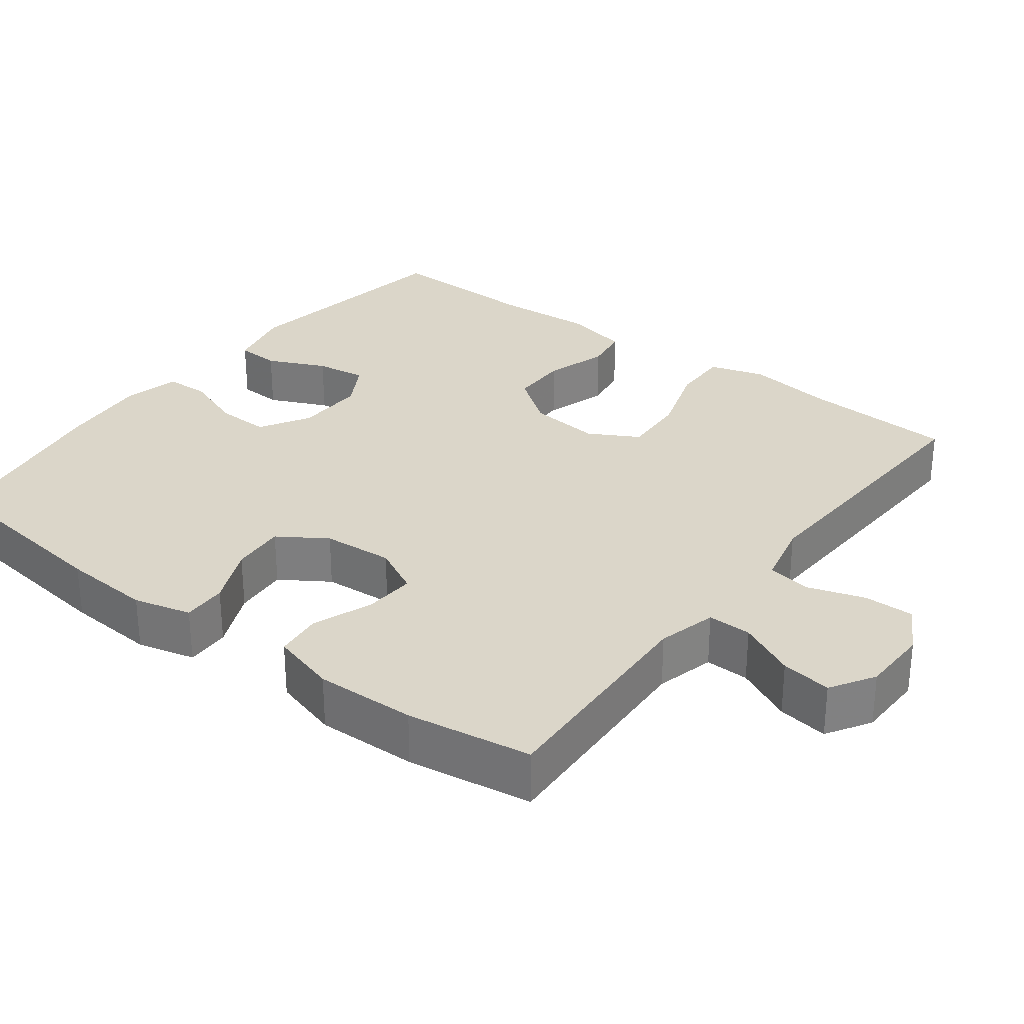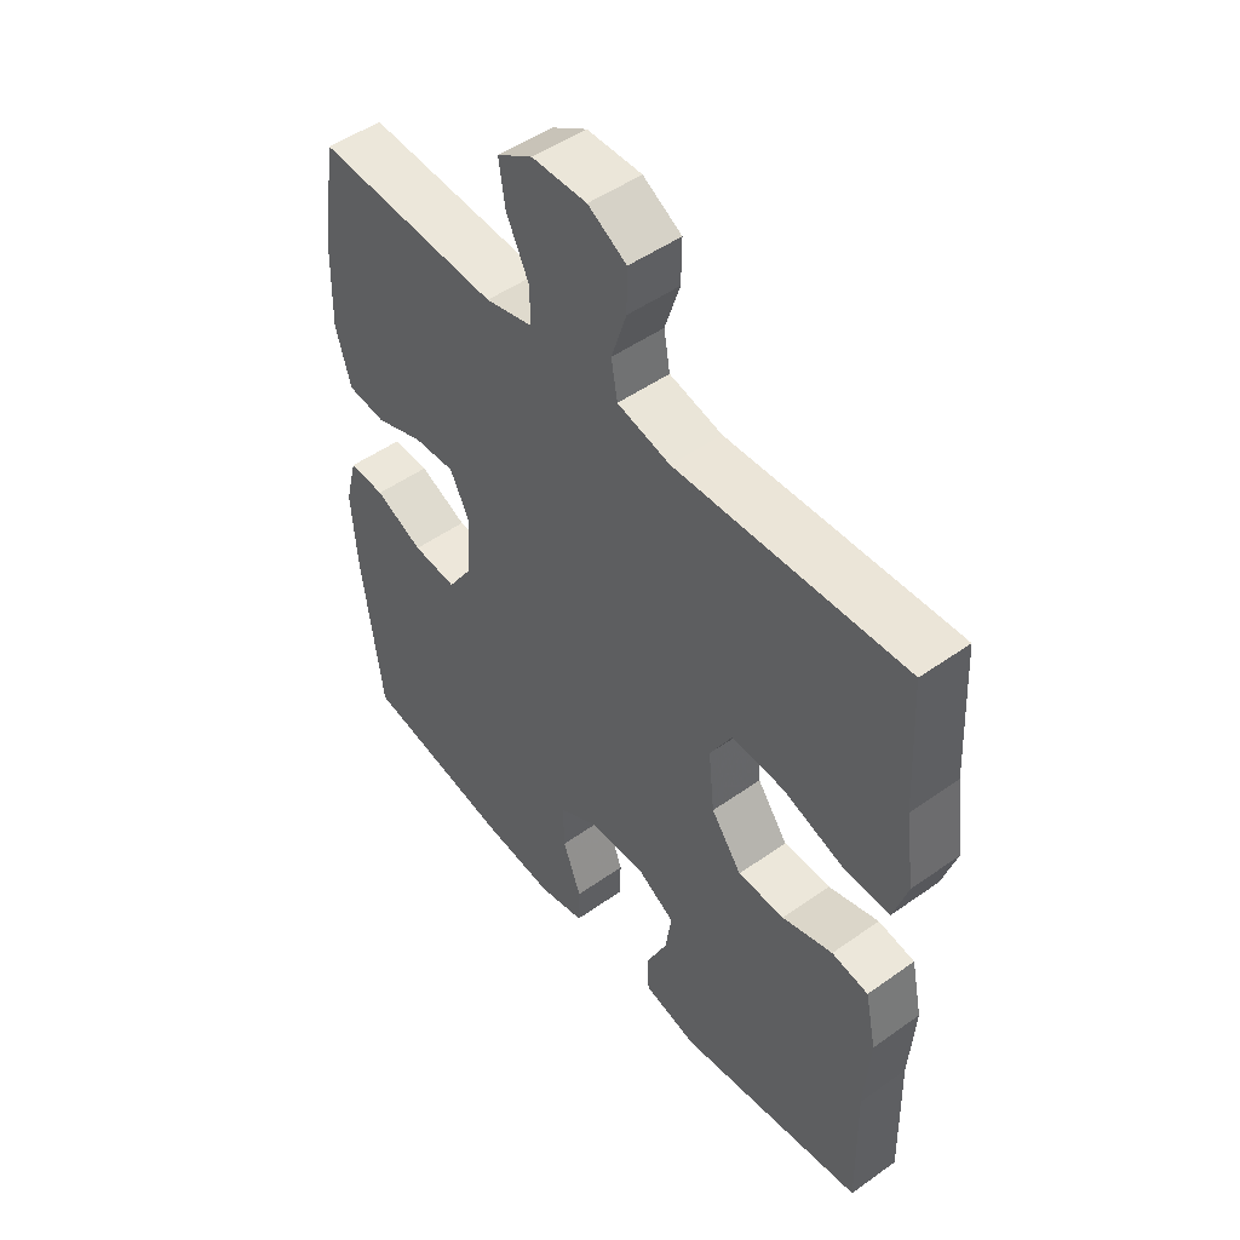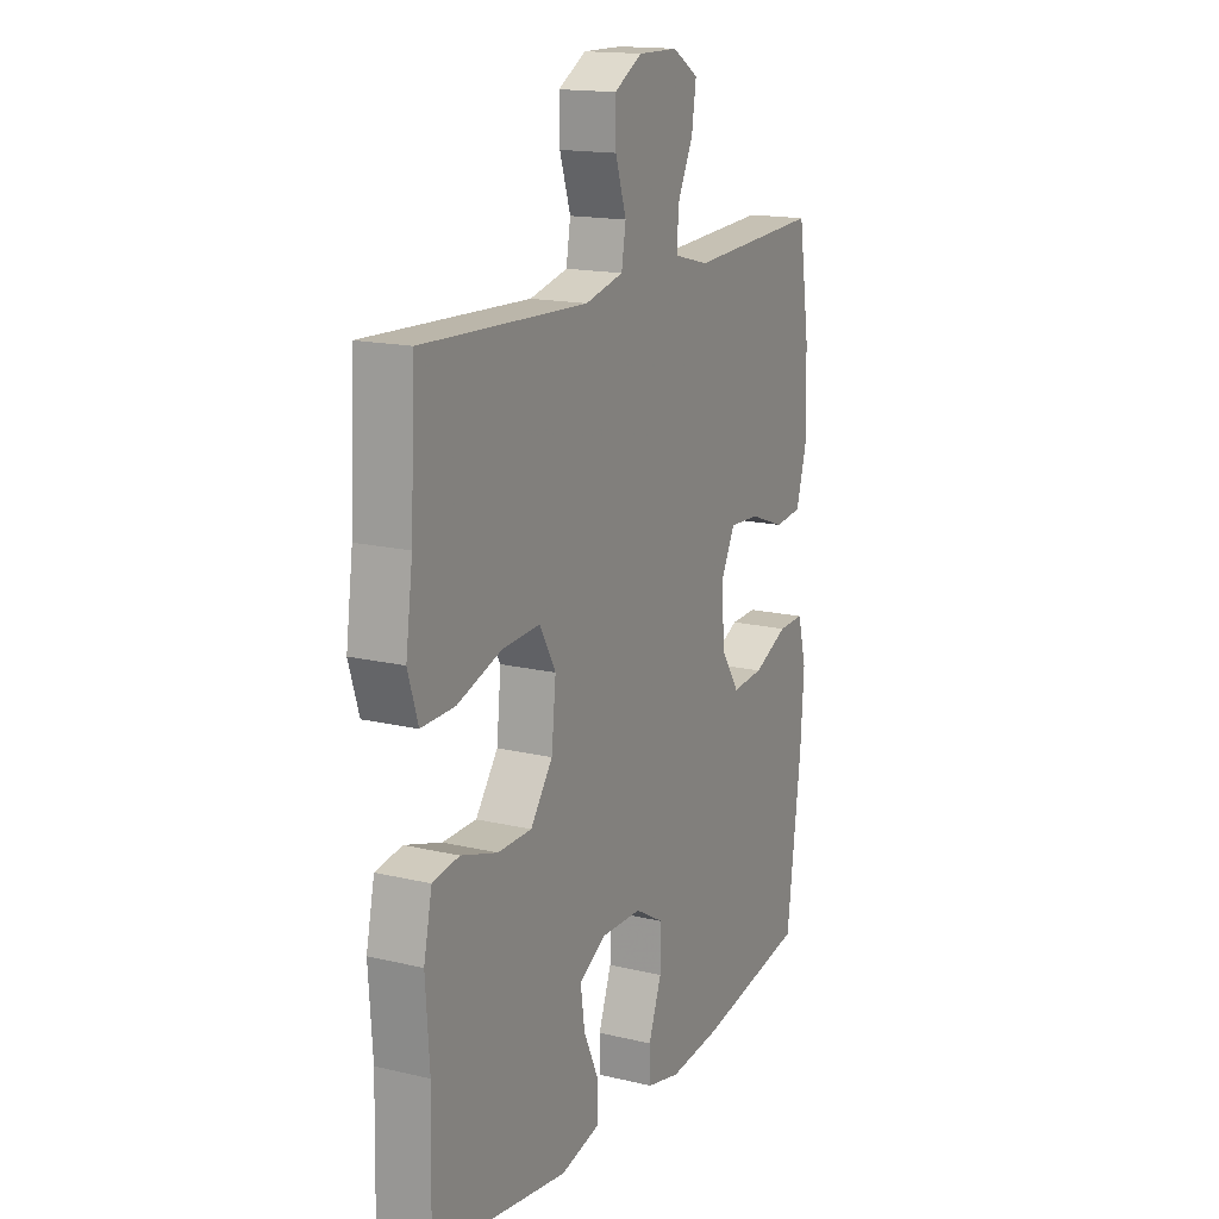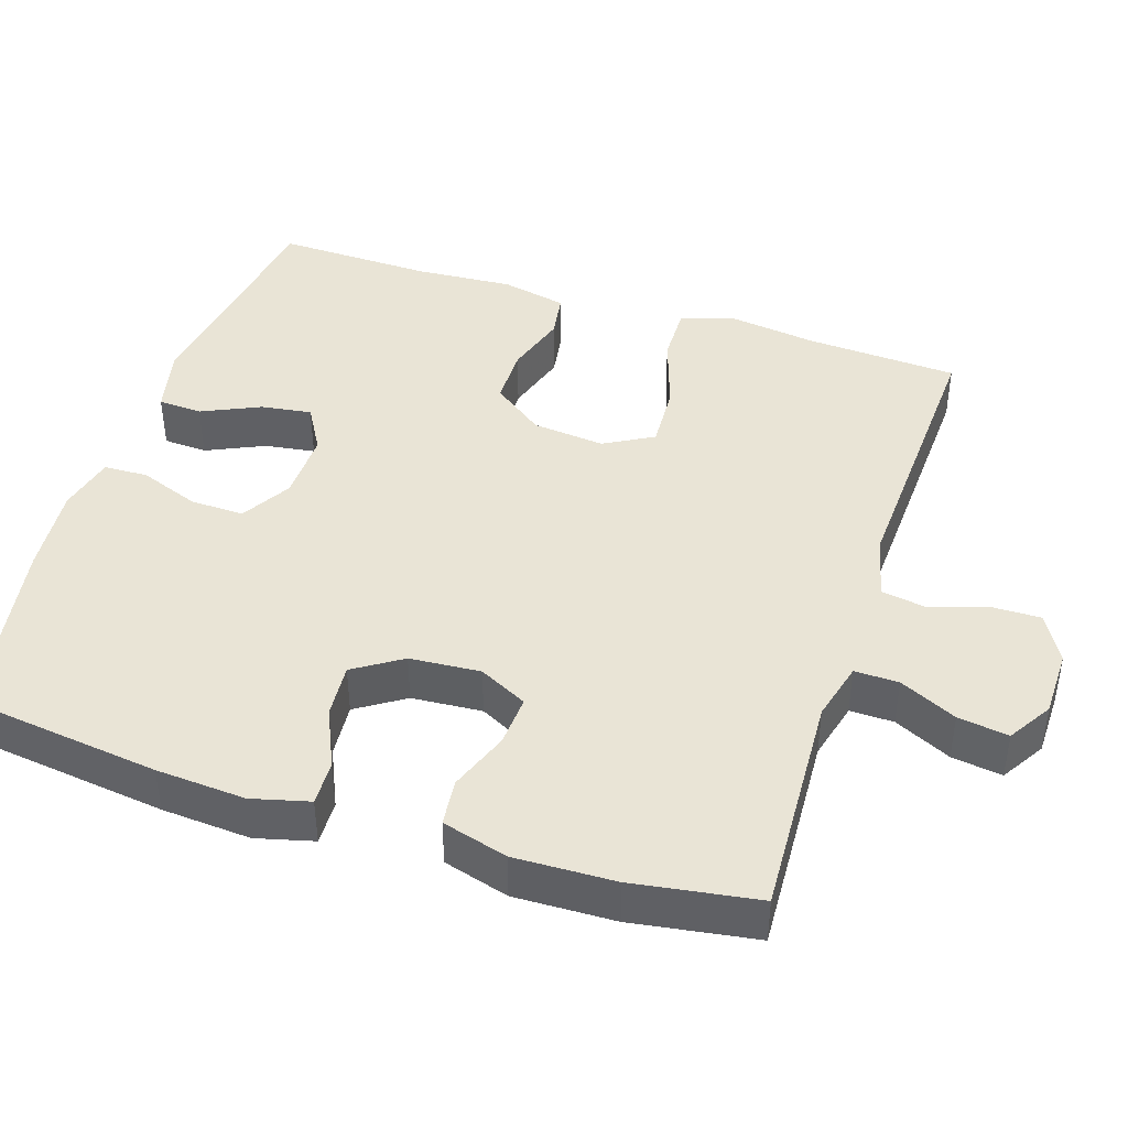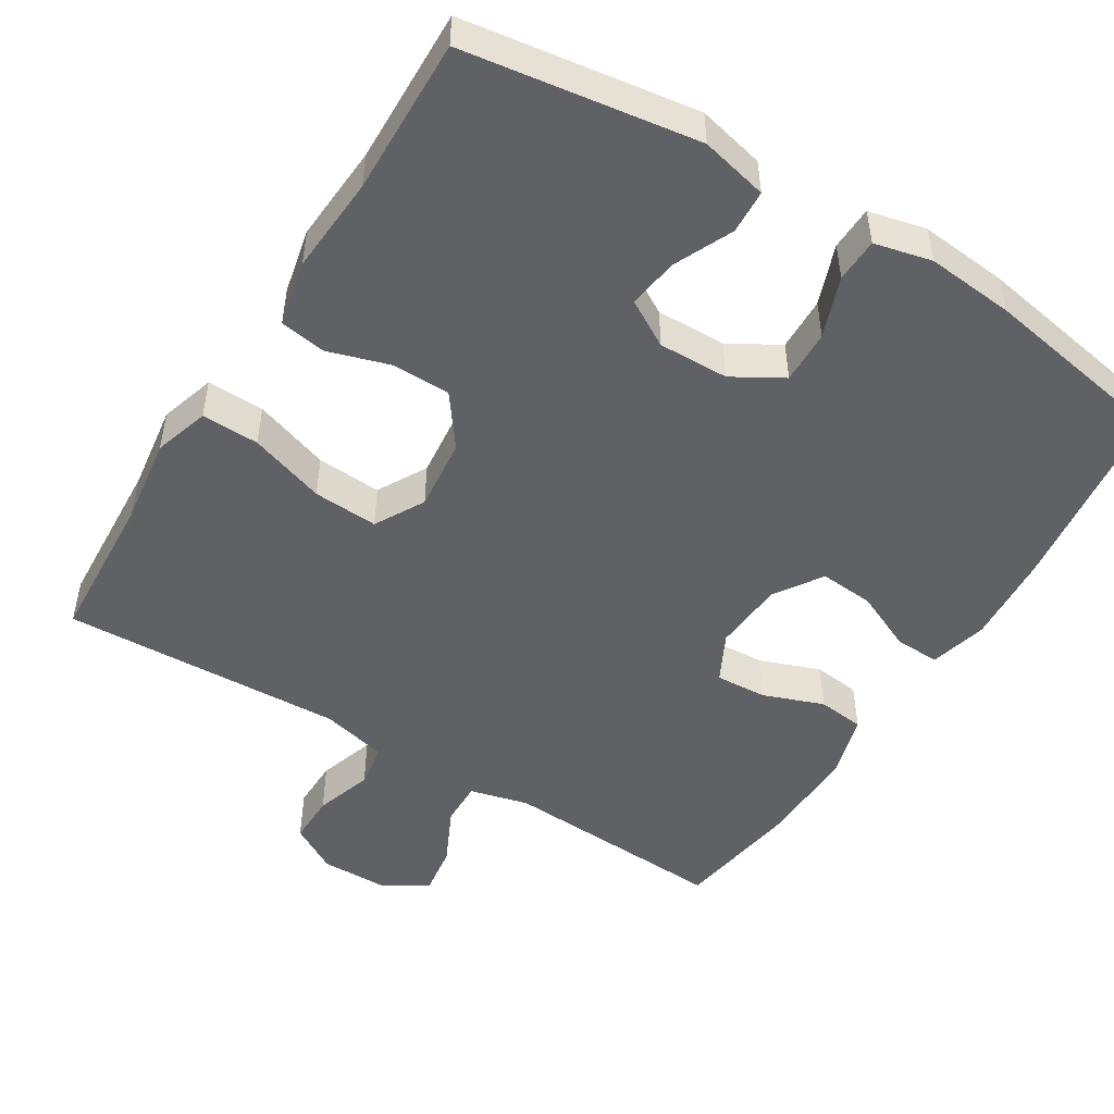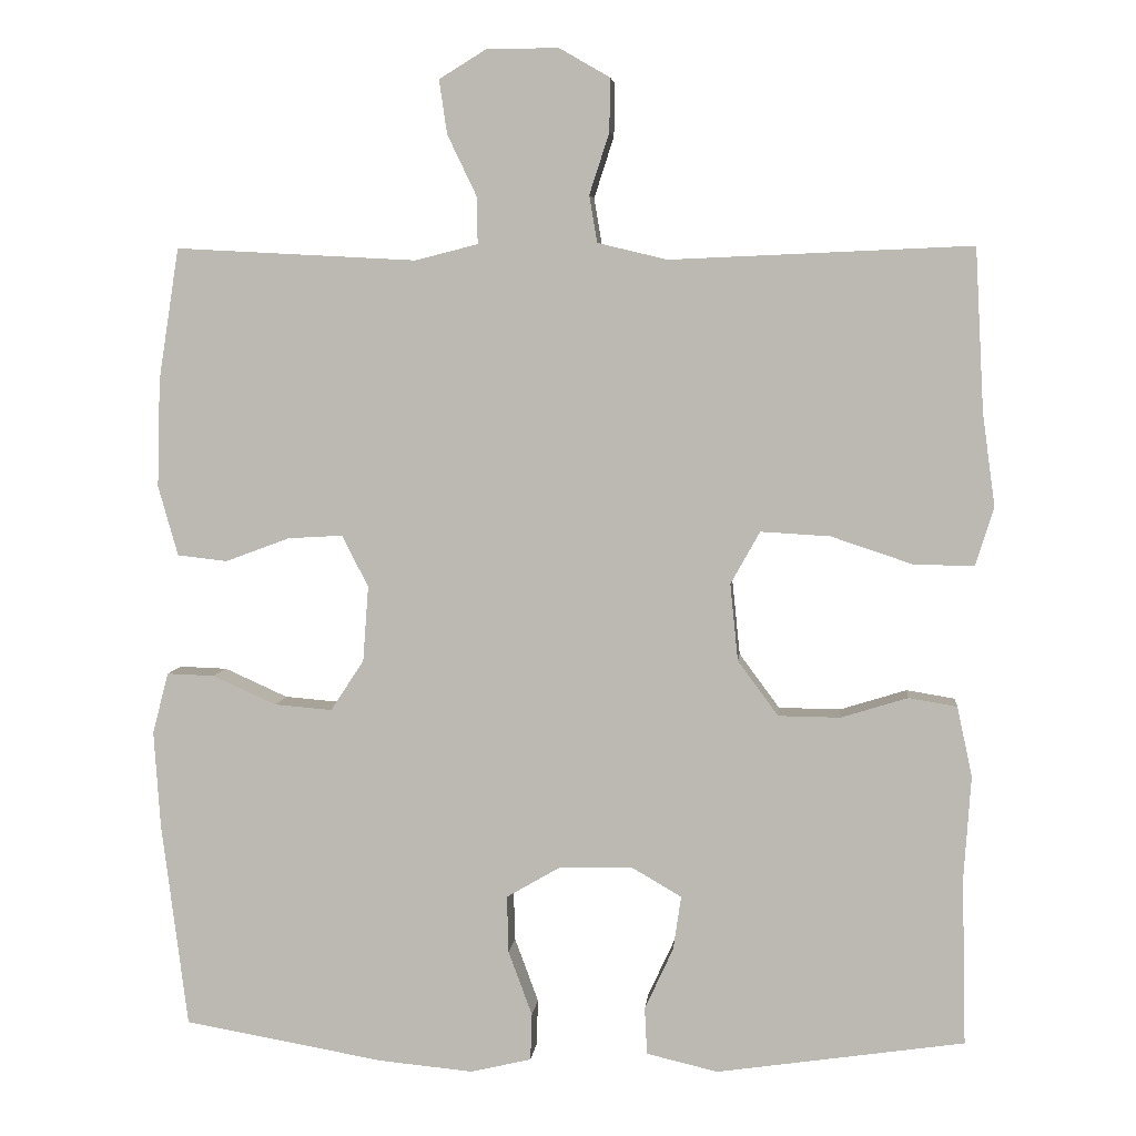
<metadata>
{"format":"obj","ext":"obj","renderer":"f3d","projection":"perspective","resolution":1024,"background":"white","views":[{"elev":29.9,"azim":-52.6,"up":"+Y"},{"elev":49.4,"azim":51.8,"up":"+Z"},{"elev":16.1,"azim":116.2,"up":"+Z"},{"elev":42.7,"azim":-71.9,"up":"+Y"},{"elev":-49.6,"azim":148.3,"up":"+Y"},{"elev":5.3,"azim":5.7,"up":"+Z"}]}
</metadata>
<code>
v 0.5 0.07 0.5
v 0.511 0.07 0.295
v 0.527 0.07 0.179
v 0.504 0.07 0.105
v 0.427 0.07 0.107
v 0.325 0.07 0.141
v 0.238 0.07 0.146
v 0.201 0.07 0.08
v 0.211 0.07 -0.017
v 0.262 0.07 -0.086
v 0.34 0.07 -0.087
v 0.424 0.07 -0.061
v 0.485 0.07 -0.071
v 0.504 0.07 -0.159
v 0.495 0.07 -0.29
v 0.5 0.07 -0.5
v 0.188 0.07 -0.546
v 0.098 0.07 -0.525
v 0.095 0.07 -0.466
v 0.131 0.07 -0.388
v 0.141 0.07 -0.32
v 0.079 0.07 -0.284
v -0.015 0.07 -0.286
v -0.082 0.07 -0.325
v -0.08 0.07 -0.397
v -0.05 0.07 -0.478
v -0.052 0.07 -0.537
v -0.129 0.07 -0.555
v -0.247 0.07 -0.544
v -0.5 0.07 -0.5
v -0.533 0.07 -0.24
v -0.541 0.07 -0.12
v -0.521 0.07 -0.043
v -0.461 0.07 -0.045
v -0.381 0.07 -0.081
v -0.308 0.07 -0.087
v -0.266 0.07 -0.023
v -0.259 0.07 0.072
v -0.292 0.07 0.137
v -0.361 0.07 0.133
v -0.442 0.07 0.103
v -0.505 0.07 0.11
v -0.53 0.07 0.198
v -0.526 0.07 0.333
v -0.5 0.07 0.5
v -0.196 0.07 0.484
v -0.117 0.07 0.504
v -0.118 0.07 0.563
v -0.155 0.07 0.64
v -0.165 0.07 0.708
v -0.106 0.07 0.744
v -0.015 0.07 0.745
v 0.049 0.07 0.708
v 0.048 0.07 0.641
v 0.023 0.07 0.564
v 0.033 0.07 0.505
v 0.121 0.07 0.484
v 0.5 0 0.5
v 0.511 0 0.295
v 0.527 0 0.179
v 0.504 0 0.105
v 0.427 0 0.107
v 0.325 0 0.141
v 0.238 0 0.146
v 0.201 0 0.08
v 0.211 0 -0.017
v 0.262 0 -0.086
v 0.34 0 -0.087
v 0.424 0 -0.061
v 0.485 0 -0.071
v 0.504 0 -0.159
v 0.495 0 -0.29
v 0.5 0 -0.5
v 0.188 0 -0.546
v 0.098 0 -0.525
v 0.095 0 -0.466
v 0.131 0 -0.388
v 0.141 0 -0.32
v 0.079 0 -0.284
v -0.015 0 -0.286
v -0.082 0 -0.325
v -0.08 0 -0.397
v -0.05 0 -0.478
v -0.052 0 -0.537
v -0.129 0 -0.555
v -0.247 0 -0.544
v -0.5 0 -0.5
v -0.533 0 -0.24
v -0.541 0 -0.12
v -0.521 0 -0.043
v -0.461 0 -0.045
v -0.381 0 -0.081
v -0.308 0 -0.087
v -0.266 0 -0.023
v -0.259 0 0.072
v -0.292 0 0.137
v -0.361 0 0.133
v -0.442 0 0.103
v -0.505 0 0.11
v -0.53 0 0.198
v -0.526 0 0.333
v -0.5 0 0.5
v -0.196 0 0.484
v -0.117 0 0.504
v -0.118 0 0.563
v -0.155 0 0.64
v -0.165 0 0.708
v -0.106 0 0.744
v -0.015 0 0.745
v 0.049 0 0.708
v 0.048 0 0.641
v 0.023 0 0.564
v 0.033 0 0.505
v 0.121 0 0.484
f 52 53 54 55
f 52 55 56
f 51 52 56
f 48 49 50 51
f 47 48 51 56
f 46 47 56 57
f 44 45 46
f 43 44 46 57
f 40 41 42 43
f 39 40 43 57
f 32 33 34 35
f 32 35 36
f 31 32 36
f 30 31 36
f 29 30 36 37
f 25 26 27 28
f 24 25 28 29
f 17 18 19 20
f 15 16 17 20
f 15 20 21
f 14 15 21 22
f 11 12 13 14
f 10 11 14 22
f 3 4 5 6
f 2 3 6 7
f 1 2 7
f 38 39 57 1
f 24 29 37 38
f 23 24 38
f 9 10 22 23
f 8 9 23 38
f 7 8 38
f 1 7 38
f 112 111 110 109
f 113 112 109
f 113 109 108
f 108 107 106 105
f 113 108 105 104
f 114 113 104 103
f 103 102 101
f 114 103 101 100
f 100 99 98 97
f 114 100 97 96
f 92 91 90 89
f 93 92 89
f 93 89 88
f 93 88 87
f 94 93 87 86
f 85 84 83 82
f 86 85 82 81
f 77 76 75 74
f 77 74 73 72
f 78 77 72
f 79 78 72 71
f 71 70 69 68
f 79 71 68 67
f 63 62 61 60
f 64 63 60 59
f 64 59 58
f 58 114 96 95
f 95 94 86 81
f 95 81 80
f 80 79 67 66
f 95 80 66 65
f 95 65 64
f 95 64 58
f 1 58 59 2
f 2 59 60 3
f 3 60 61 4
f 4 61 62 5
f 5 62 63 6
f 6 63 64 7
f 7 64 65 8
f 8 65 66 9
f 9 66 67 10
f 10 67 68 11
f 11 68 69 12
f 12 69 70 13
f 13 70 71 14
f 14 71 72 15
f 15 72 73 16
f 16 73 74 17
f 17 74 75 18
f 18 75 76 19
f 19 76 77 20
f 20 77 78 21
f 21 78 79 22
f 22 79 80 23
f 23 80 81 24
f 24 81 82 25
f 25 82 83 26
f 26 83 84 27
f 27 84 85 28
f 28 85 86 29
f 29 86 87 30
f 30 87 88 31
f 31 88 89 32
f 32 89 90 33
f 33 90 91 34
f 34 91 92 35
f 35 92 93 36
f 36 93 94 37
f 37 94 95 38
f 38 95 96 39
f 39 96 97 40
f 40 97 98 41
f 41 98 99 42
f 42 99 100 43
f 43 100 101 44
f 44 101 102 45
f 45 102 103 46
f 46 103 104 47
f 47 104 105 48
f 48 105 106 49
f 49 106 107 50
f 50 107 108 51
f 51 108 109 52
f 52 109 110 53
f 53 110 111 54
f 54 111 112 55
f 55 112 113 56
f 56 113 114 57
f 57 114 58 1

</code>
